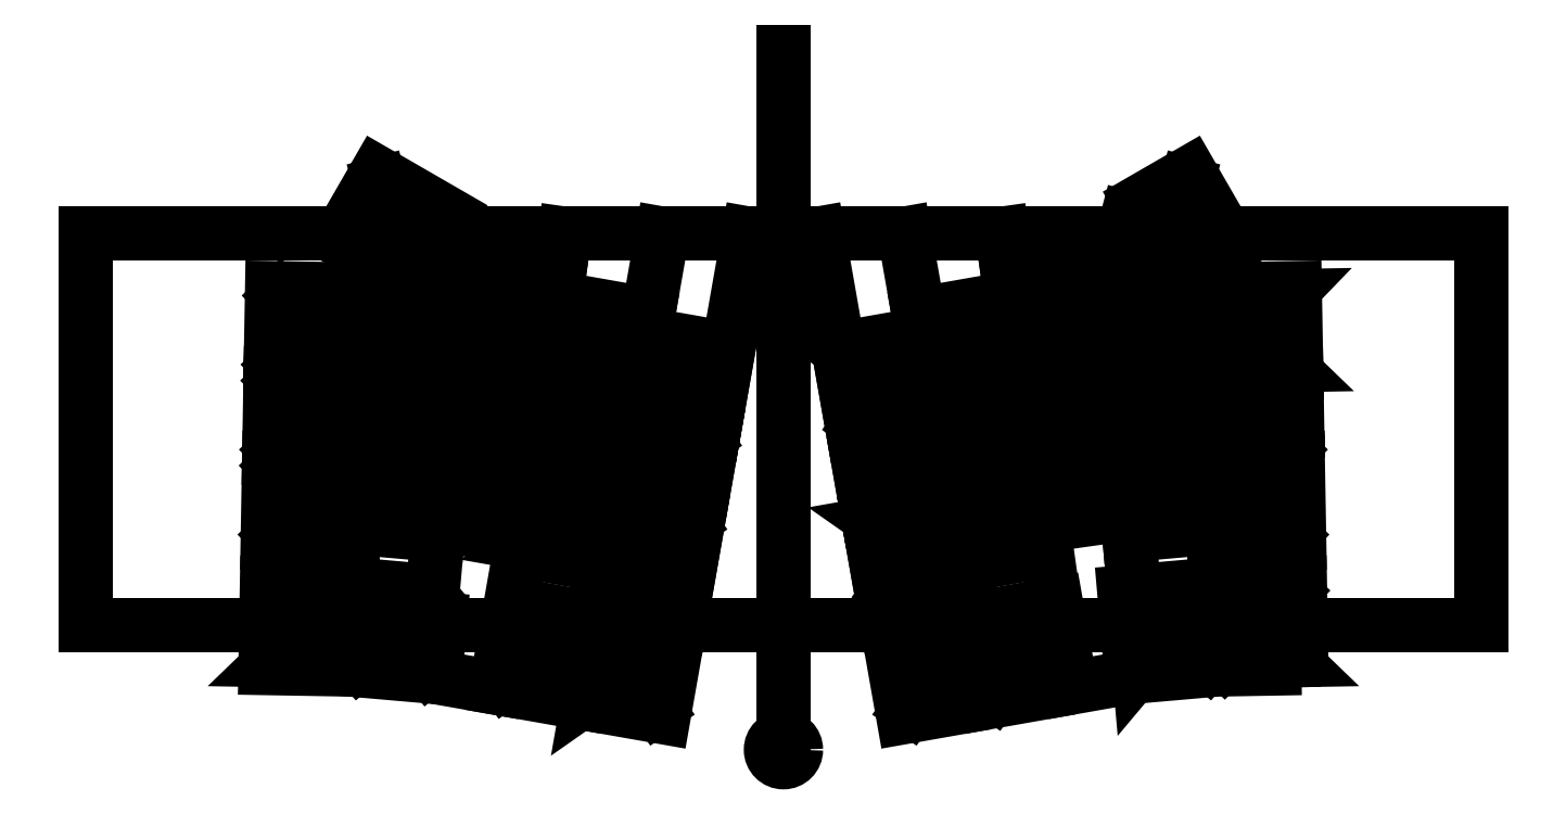
<metadata>
{"format":"dxf","ext":"dxf","renderer":"ezdxf+matplotlib","layout":"modelspace","background":"white","min_lineweight":24,"dpi":150}
</metadata>
<code>
0
SECTION
2
ENTITIES
0
LINE
8
0
10
139.5
20
78.16
30
0
11
139.5
21
0.009681
31
0
0
LWPOLYLINE
8
0
90
8
70
1
43
0
10
13.95
20
38.42
10
16.9
20
21.68
10
33.65
20
24.63
10
36.6
20
7.886
10
19.86
20
4.934
10
16.9
20
21.68
10
33.65
20
24.63
10
30.69
20
41.37
0
LWPOLYLINE
8
0
90
8
70
1
43
0
10
84.6
20
36.36
10
83.11
20
53.29
10
66.18
20
51.81
10
83.11
20
53.29
10
81.63
20
70.23
10
64.7
20
68.75
10
66.18
20
51.81
10
67.66
20
34.88
0
LINE
8
0
10
8.791e-21
20
0.009681
30
0
11
1.403e-15
21
78.16
31
0
0
LWPOLYLINE
8
0
90
3
70
1
43
0
10
62.68
20
54.04
10
50.93
20
38.46
10
64.6
20
40.38
0
LWPOLYLINE
8
0
90
4
70
1
43
0
10
81.66
20
51.56
10
69.12
20
36.61
10
67.91
20
50.36
10
82.86
20
37.81
0
LINE
8
0
10
70.71
20
0.009681
30
0
11
63.87
21
78.16
31
0
0
LINE
8
0
10
54.72
20
0.009681
30
0
11
43.74
21
78.16
31
0
0
LWPOLYLINE
8
0
90
4
70
1
43
0
10
47.84
20
32.82
10
45.44
20
46.41
10
31.85
20
44.01
10
34.25
20
30.42
0
LWPOLYLINE
8
0
90
3
70
1
43
0
10
28.9
20
60.75
10
31.3
20
47.16
10
42.49
20
63.15
0
LWPOLYLINE
8
0
90
12
70
1
43
0
10
102.8
20
33.3
10
102.5
20
50.3
10
85.54
20
50
10
85.25
20
67
10
102.2
20
67.3
10
102.5
20
50.3
10
85.54
20
50
10
85.84
20
33
10
102.8
20
33.3
10
103.1
20
16.3
10
86.14
20
16.01
10
85.84
20
33
0
LWPOLYLINE
8
0
90
4
70
1
43
0
10
47.2
20
53.48
10
49.57
20
36.65
10
66.41
20
39.02
10
64.04
20
55.85
0
LINE
8
0
10
37.99
20
0.009681
30
0
11
24.21
21
78.16
31
0
0
LINE
8
0
10
49.01
20
52.12
30
0
11
50.93
21
38.46
31
0
0
LWPOLYLINE
8
0
90
3
70
1
43
0
10
15.81
20
37.12
10
18.2
20
23.53
10
31.79
20
25.93
0
LINE
8
0
10
20.72
20
0.009681
30
0
11
6.944
21
78.16
31
0
0
LWPOLYLINE
8
0
90
8
70
1
43
0
10
49.69
20
31.52
10
46.74
20
48.26
10
30
20
45.31
10
27.05
20
62.05
10
43.79
20
65
10
46.74
20
48.26
10
30
20
45.31
10
32.95
20
28.57
0
LINE
8
0
10
86.42
20
0.009681
30
0
11
85.05
21
78.16
31
0
0
LWPOLYLINE
8
0
90
3
70
1
43
0
10
101
20
48.67
10
87.41
20
34.63
10
101.2
20
34.87
0
LINE
8
0
10
29.4
20
39.52
30
0
11
18.2
21
23.53
31
0
0
LWPOLYLINE
8
0
90
3
70
1
43
0
10
55.62
20
-11.3
10
53.22
20
2.288
10
39.63
20
-0.1088
0
LWPOLYLINE
8
0
90
3
70
1
43
0
10
80.18
20
68.5
10
67.63
20
53.55
10
81.38
20
54.75
0
LINE
8
0
10
87.17
20
48.43
30
0
11
101.2
21
34.87
31
0
0
LINE
8
0
10
87.17
20
48.43
30
0
11
87.41
21
34.63
31
0
0
LWPOLYLINE
8
0
90
4
70
1
43
0
10
66.56
20
81.86
10
75.06
20
67.14
10
89.78
20
75.64
10
81.28
20
90.36
0
LWPOLYLINE
8
0
90
4
70
1
43
0
10
68.74
20
81.28
10
75.64
20
69.33
10
87.59
20
76.23
10
80.69
20
88.18
0
LINE
8
0
10
1.403e-15
20
78.16
30
0
11
2.07e-15
21
114.5
31
0
0
LINE
8
0
10
49.01
20
52.12
30
0
11
64.6
21
40.38
31
0
0
LINE
8
0
10
1.403e-15
20
78.16
30
0
11
139.5
21
78.16
31
0
0
LWPOLYLINE
8
0
90
4
70
1
43
0
10
52.64
20
14.78
10
49.69
20
31.52
10
32.95
20
28.57
10
35.9
20
11.83
0
LWPOLYLINE
8
0
90
4
70
1
43
0
10
57.47
20
-12.6
10
54.52
20
4.141
10
37.78
20
1.189
10
40.73
20
-15.55
0
LINE
8
0
10
53.22
20
2.288
30
0
11
42.03
21
-13.7
31
0
0
LINE
8
0
10
42.03
20
-13.7
30
0
11
55.62
21
-11.3
31
0
0
LINE
8
0
10
51.38
20
35.29
30
0
11
53.3
21
21.62
31
0
0
LWPOLYLINE
8
0
90
3
70
1
43
0
10
50.79
20
16.08
10
48.39
20
29.67
10
34.8
20
27.27
0
LINE
8
0
10
39.63
20
-0.1088
30
0
11
42.03
21
-13.7
31
0
0
LINE
8
0
10
4.129e-19
20
0.009681
30
0
11
139.5
21
0.009681
31
0
0
LWPOLYLINE
8
0
90
4
70
1
43
0
10
49.57
20
36.65
10
51.94
20
19.82
10
68.77
20
22.18
10
66.41
20
39.02
0
LINE
8
0
10
31.85
20
44.01
30
0
11
47.84
21
32.82
31
0
0
LINE
8
0
10
45.44
20
46.41
30
0
11
34.25
21
30.42
31
0
0
LINE
8
0
10
48.39
20
29.67
30
0
11
37.2
21
13.68
31
0
0
LWPOLYLINE
8
0
90
3
70
1
43
0
10
87.71
20
17.63
10
101.5
20
17.88
10
101.3
20
31.67
0
LWPOLYLINE
8
0
90
3
70
1
43
0
10
69.39
20
33.42
10
84.34
20
20.88
10
70.6
20
19.67
0
LINE
8
0
10
31.3
20
47.16
30
0
11
44.89
21
49.56
31
0
0
LINE
8
0
10
37.2
20
13.68
30
0
11
50.79
21
16.08
31
0
0
LINE
8
0
10
69.12
20
36.61
30
0
11
82.86
21
37.81
31
0
0
LINE
8
0
10
28.9
20
60.75
30
0
11
44.89
21
49.56
31
0
0
LWPOLYLINE
8
0
90
4
70
1
43
0
10
86.08
20
19.42
10
84.6
20
36.36
10
67.66
20
34.88
10
69.14
20
17.94
0
LINE
8
0
10
84.34
20
20.88
30
0
11
83.14
21
34.62
31
0
0
LINE
8
0
10
87.47
20
31.43
30
0
11
87.71
21
17.63
31
0
0
LWPOLYLINE
8
0
90
4
70
1
43
0
10
40.73
20
-15.55
10
37.78
20
1.189
10
21.04
20
-1.763
10
23.99
20
-18.5
0
LINE
8
0
10
87.47
20
31.43
30
0
11
101.5
21
17.88
31
0
0
LINE
8
0
10
101.3
20
31.67
30
0
11
87.47
21
31.43
31
0
0
LWPOLYLINE
8
0
90
3
70
1
43
0
10
65.04
20
37.21
10
53.3
20
21.62
10
66.96
20
23.54
0
LINE
8
0
10
83.14
20
34.62
30
0
11
70.6
21
19.67
31
0
0
LINE
8
0
10
83.14
20
34.62
30
0
11
69.39
21
33.42
31
0
0
LWPOLYLINE
8
0
90
4
70
1
43
0
10
86.57
20
-8.974
10
85.09
20
7.961
10
68.16
20
6.48
10
69.64
20
-10.46
0
LWPOLYLINE
8
0
90
3
70
1
43
0
10
22.89
20
-3.061
10
25.29
20
-16.65
10
38.88
20
-14.25
0
LWPOLYLINE
8
0
90
3
70
1
43
0
10
83.64
20
6.228
10
69.89
20
5.025
10
71.09
20
-8.722
0
LWPOLYLINE
8
0
90
3
70
1
43
0
10
34.74
20
9.184
10
32.35
20
22.77
10
18.76
20
20.38
0
LINE
8
0
10
32.35
20
22.77
30
0
11
21.15
21
6.787
31
0
0
LINE
8
0
10
84.84
20
-7.519
30
0
11
83.64
21
6.228
31
0
0
CIRCLE
8
0
10
-4.338e-16
20
-25
30
0
40
2.5
210
0
220
0
230
1
0
LINE
8
0
10
69.89
20
5.025
30
0
11
84.84
21
-7.519
31
0
0
LINE
8
0
10
36.48
20
-0.6645
30
0
11
25.29
21
-16.65
31
0
0
LINE
8
0
10
34.8
20
27.27
30
0
11
37.2
21
13.68
31
0
0
LINE
8
0
10
71.09
20
-8.722
30
0
11
84.84
21
-7.519
31
0
0
LINE
8
0
10
0
20
0
30
0
11
-4.338e-16
21
-25
31
0
0
LINE
8
0
10
36.48
20
-0.6645
30
0
11
22.89
21
-3.061
31
0
0
LINE
8
0
10
18.76
20
20.38
30
0
11
21.15
21
6.787
31
0
0
LINE
8
0
10
21.15
20
6.787
30
0
11
34.74
21
9.184
31
0
0
LINE
8
0
10
57.47
20
-12.6
30
0
11
69.64
21
-10.46
31
0
0
LINE
8
0
10
38.88
20
-14.25
30
0
11
36.48
21
-0.6645
31
0
0
LINE
8
0
10
51.38
20
35.29
30
0
11
66.96
21
23.54
31
0
0
LINE
8
0
10
65.04
20
37.21
30
0
11
51.38
21
35.29
31
0
0
LWPOLYLINE
8
0
90
3
70
1
43
0
10
60.31
20
70.88
10
48.57
20
55.29
10
62.23
20
57.21
0
LINE
8
0
10
62.68
20
54.04
30
0
11
49.01
21
52.12
31
0
0
LWPOLYLINE
8
0
90
4
70
1
43
0
10
47.2
20
53.48
10
64.04
20
55.85
10
61.67
20
72.68
10
44.84
20
70.32
0
LINE
8
0
10
66.43
20
67.29
30
0
11
67.63
21
53.55
31
0
0
LINE
8
0
10
46.65
20
68.96
30
0
11
62.23
21
57.21
31
0
0
LINE
8
0
10
60.31
20
70.88
30
0
11
46.65
21
68.96
31
0
0
LINE
8
0
10
44.89
20
49.56
30
0
11
42.49
21
63.15
31
0
0
LINE
8
0
10
46.65
20
68.96
30
0
11
48.57
21
55.29
31
0
0
LWPOLYLINE
8
0
90
4
70
1
43
0
10
86.87
20
65.43
10
100.9
20
51.87
10
87.12
20
51.63
10
100.7
20
65.67
0
LWPOLYLINE
8
0
90
4
70
1
43
0
10
30.69
20
41.37
10
27.74
20
58.11
10
11
20
55.16
10
13.95
20
38.42
0
LWPOLYLINE
8
0
90
3
70
1
43
0
10
26.44
20
56.26
10
12.85
20
53.86
10
28.84
20
42.67
0
LINE
8
0
10
29.4
20
39.52
30
0
11
15.81
21
37.12
31
0
0
LINE
8
0
10
86.87
20
65.43
30
0
11
87.12
21
51.63
31
0
0
LINE
8
0
10
80.69
20
88.18
30
0
11
75.64
21
69.33
31
0
0
LINE
8
0
10
12.85
20
53.86
30
0
11
15.25
21
40.27
31
0
0
LINE
8
0
10
100.9
20
51.87
30
0
11
100.7
21
65.67
31
0
0
LINE
8
0
10
101
20
48.67
30
0
11
87.17
21
48.43
31
0
0
LINE
8
0
10
15.25
20
40.27
30
0
11
28.84
21
42.67
31
0
0
LINE
8
0
10
81.66
20
51.56
30
0
11
67.91
21
50.36
31
0
0
LINE
8
0
10
80.18
20
68.5
30
0
11
66.43
21
67.29
31
0
0
LINE
8
0
10
26.44
20
56.26
30
0
11
15.25
21
40.27
31
0
0
LINE
8
0
10
66.43
20
67.29
30
0
11
81.38
21
54.75
31
0
0
LINE
8
0
10
68.74
20
81.28
30
0
11
87.59
21
76.23
31
0
0
LINE
8
0
10
31.79
20
25.93
30
0
11
29.4
21
39.52
31
0
0
LWPOLYLINE
8
0
90
3
70
1
43
0
10
88.15
20
-7.346
10
101.9
20
-7.105
10
87.9
20
6.452
0
LWPOLYLINE
8
0
90
4
70
1
43
0
10
103.6
20
-8.677
10
103.3
20
8.32
10
86.28
20
8.024
10
86.57
20
-8.974
0
LINE
8
0
10
101.9
20
-7.105
30
0
11
101.7
21
6.693
31
0
0
LINE
8
0
10
101.7
20
6.693
30
0
11
88.15
21
-7.346
31
0
0
LINE
8
0
10
101.7
20
6.693
30
0
11
87.9
21
6.452
31
0
0
LWPOLYLINE
8
0
90
4
70
1
43
0
10
-26.44
20
56.26
10
-15.25
20
40.27
10
-12.85
20
53.86
10
-28.84
20
42.67
0
LWPOLYLINE
8
0
90
4
70
1
43
0
10
-19.86
20
4.934
10
-36.6
20
7.886
10
-33.65
20
24.63
10
-16.9
20
21.68
0
LWPOLYLINE
8
0
90
3
70
1
43
0
10
-42.03
20
-13.7
10
-55.62
20
-11.3
10
-53.22
20
2.288
0
LWPOLYLINE
8
0
90
4
70
1
43
0
10
-30
20
45.31
10
-32.95
20
28.57
10
-49.69
20
31.52
10
-46.74
20
48.26
0
LINE
8
0
10
-20.72
20
0.009681
30
0
11
-6.944
21
78.16
31
0
0
LWPOLYLINE
8
0
90
3
70
1
43
0
10
-15.81
20
37.12
10
-18.2
20
23.53
10
-29.4
20
39.52
0
LWPOLYLINE
8
0
90
3
70
1
43
0
10
-32.35
20
22.77
10
-18.76
20
20.38
10
-21.15
20
6.787
0
LWPOLYLINE
8
0
90
4
70
1
43
0
10
-32.95
20
28.57
10
-35.9
20
11.83
10
-52.64
20
14.78
10
-49.69
20
31.52
0
LWPOLYLINE
8
0
90
3
70
1
43
0
10
-36.48
20
-0.6645
10
-22.89
20
-3.061
10
-38.88
20
-14.25
0
LINE
8
0
10
-34.74
20
9.184
30
0
11
-32.35
21
22.77
31
0
0
LWPOLYLINE
8
0
90
8
70
1
43
0
10
-16.9
20
21.68
10
-33.65
20
24.63
10
-30.69
20
41.37
10
-13.95
20
38.42
10
-11
20
55.16
10
-27.74
20
58.11
10
-30.69
20
41.37
10
-13.95
20
38.42
0
LINE
8
0
10
-22.89
20
-3.061
30
0
11
-25.29
21
-16.65
31
0
0
LINE
8
0
10
1.403e-15
20
78.16
30
0
11
-139.5
21
78.16
31
0
0
LWPOLYLINE
8
0
90
4
70
1
43
0
10
-67.66
20
34.88
10
-69.14
20
17.94
10
-86.08
20
19.42
10
-84.6
20
36.36
0
LINE
8
0
10
-1.052e-17
20
0.009681
30
0
11
-139.5
21
0.009681
31
0
0
LWPOLYLINE
8
0
90
4
70
1
43
0
10
-30
20
45.31
10
-46.74
20
48.26
10
-43.79
20
65
10
-27.05
20
62.05
0
LWPOLYLINE
8
0
90
3
70
1
43
0
10
-84.34
20
20.88
10
-83.14
20
34.62
10
-70.6
20
19.67
0
LWPOLYLINE
8
0
90
4
70
1
43
0
10
-85.84
20
33
10
-86.14
20
16.01
10
-103.1
20
16.3
10
-102.8
20
33.3
0
LWPOLYLINE
8
0
90
4
70
1
43
0
10
-34.8
20
27.27
10
-50.79
20
16.08
10
-37.2
20
13.68
10
-48.39
20
29.67
0
LWPOLYLINE
8
0
90
4
70
1
43
0
10
-67.66
20
34.88
10
-84.6
20
36.36
10
-83.11
20
53.29
10
-66.18
20
51.81
0
LWPOLYLINE
8
0
90
4
70
1
43
0
10
-40.73
20
-15.55
10
-37.78
20
1.189
10
-21.04
20
-1.763
10
-23.99
20
-18.5
0
LWPOLYLINE
8
0
90
3
70
1
43
0
10
-34.25
20
30.42
10
-47.84
20
32.82
10
-45.44
20
46.41
0
LWPOLYLINE
8
0
90
8
70
1
43
0
10
-68.77
20
22.18
10
-66.41
20
39.02
10
-49.57
20
36.65
10
-47.2
20
53.48
10
-64.04
20
55.85
10
-66.41
20
39.02
10
-49.57
20
36.65
10
-51.94
20
19.82
0
LWPOLYLINE
8
0
90
3
70
1
43
0
10
-28.9
20
60.75
10
-44.89
20
49.56
10
-42.49
20
63.15
0
LWPOLYLINE
8
0
90
4
70
1
43
0
10
-101.3
20
31.67
10
-87.47
20
31.43
10
-87.71
20
17.63
10
-101.5
20
17.88
0
LWPOLYLINE
8
0
90
4
70
1
43
0
10
-37.78
20
1.189
10
-40.73
20
-15.55
10
-57.47
20
-12.6
10
-54.52
20
4.141
0
LWPOLYLINE
8
0
90
4
70
1
43
0
10
-87.41
20
34.63
10
-101.2
20
34.87
10
-101
20
48.67
10
-87.17
20
48.43
0
LINE
8
0
10
-87.47
20
31.43
30
0
11
-101.5
21
17.88
31
0
0
LINE
8
0
10
-101.3
20
31.67
30
0
11
-87.71
21
17.63
31
0
0
LWPOLYLINE
8
0
90
8
70
1
43
0
10
-85.84
20
33
10
-102.8
20
33.3
10
-102.5
20
50.3
10
-85.54
20
50
10
-85.25
20
67
10
-102.2
20
67.3
10
-102.5
20
50.3
10
-85.54
20
50
0
LINE
8
0
10
-31.85
20
44.01
30
0
11
-47.84
21
32.82
31
0
0
LINE
8
0
10
-31.3
20
47.16
30
0
11
-44.89
21
49.56
31
0
0
LWPOLYLINE
8
0
90
4
70
1
43
0
10
-101.7
20
6.693
10
-88.15
20
-7.346
10
-101.9
20
-7.105
10
-87.9
20
6.452
0
LINE
8
0
10
-101.9
20
-7.105
30
0
11
-101.7
21
6.693
31
0
0
LWPOLYLINE
8
0
90
4
70
1
43
0
10
-69.89
20
5.025
10
-71.09
20
-8.722
10
-84.84
20
-7.519
10
-83.64
20
6.228
0
LWPOLYLINE
8
0
90
4
70
1
43
0
10
-68.16
20
6.48
10
-69.64
20
-10.46
10
-86.57
20
-8.974
10
-85.09
20
7.961
0
LINE
8
0
10
-21.15
20
6.787
30
0
11
-34.74
21
9.184
31
0
0
LINE
8
0
10
-18.76
20
20.38
30
0
11
-34.74
21
9.184
31
0
0
LINE
8
0
10
-18.2
20
23.53
30
0
11
-31.79
21
25.93
31
0
0
LINE
8
0
10
-34.8
20
27.27
30
0
11
-37.2
21
13.68
31
0
0
LINE
8
0
10
-36.48
20
-0.6645
30
0
11
-25.29
21
-16.65
31
0
0
LINE
8
0
10
-51.38
20
35.29
30
0
11
-53.3
21
21.62
31
0
0
LINE
8
0
10
-26.44
20
56.26
30
0
11
-12.85
21
53.86
31
0
0
LINE
8
0
10
-28.9
20
60.75
30
0
11
-31.3
21
47.16
31
0
0
LINE
8
0
10
-15.81
20
37.12
30
0
11
-31.79
21
25.93
31
0
0
LINE
8
0
10
-37.99
20
0.009681
30
0
11
-24.21
21
78.16
31
0
0
LINE
8
0
10
-31.79
20
25.93
30
0
11
-29.4
21
39.52
31
0
0
LINE
8
0
10
-39.63
20
-0.1088
30
0
11
-42.03
21
-13.7
31
0
0
LINE
8
0
10
-50.79
20
16.08
30
0
11
-48.39
21
29.67
31
0
0
LINE
8
0
10
-53.22
20
2.288
30
0
11
-39.63
21
-0.1088
31
0
0
LINE
8
0
10
-39.63
20
-0.1088
30
0
11
-55.62
21
-11.3
31
0
0
LINE
8
0
10
-83.14
20
34.62
30
0
11
-69.39
21
33.42
31
0
0
LINE
8
0
10
-45.44
20
46.41
30
0
11
-31.85
21
44.01
31
0
0
LINE
8
0
10
-15.25
20
40.27
30
0
11
-28.84
21
42.67
31
0
0
LINE
8
0
10
-31.85
20
44.01
30
0
11
-34.25
21
30.42
31
0
0
LINE
8
0
10
-69.39
20
33.42
30
0
11
-84.34
21
20.88
31
0
0
LWPOLYLINE
8
0
90
3
70
1
43
0
10
-66.96
20
23.54
10
-65.04
20
37.21
10
-51.38
20
35.29
0
LINE
8
0
10
-69.39
20
33.42
30
0
11
-70.6
21
19.67
31
0
0
LINE
8
0
10
-42.49
20
63.15
30
0
11
-31.3
21
47.16
31
0
0
LINE
8
0
10
-69.12
20
36.61
30
0
11
-82.86
21
37.81
31
0
0
LINE
8
0
10
-25.29
20
-16.65
30
0
11
-38.88
21
-14.25
31
0
0
LINE
8
0
10
-68.74
20
81.28
30
0
11
-75.64
21
69.33
31
0
0
LWPOLYLINE
8
0
90
3
70
1
43
0
10
-67.91
20
50.36
10
-82.86
20
37.81
10
-81.66
20
51.56
0
LWPOLYLINE
8
0
90
3
70
1
43
0
10
-49.01
20
52.12
10
-50.93
20
38.46
10
-64.6
20
40.38
0
LWPOLYLINE
8
0
90
4
70
1
43
0
10
-83.11
20
53.29
10
-81.63
20
70.23
10
-64.7
20
68.75
10
-66.18
20
51.81
0
LINE
8
0
10
-86.87
20
65.43
30
0
11
-100.9
21
51.87
31
0
0
LWPOLYLINE
8
0
90
4
70
1
43
0
10
-100.9
20
51.87
10
-100.7
20
65.67
10
-86.87
20
65.43
10
-87.12
20
51.63
0
LWPOLYLINE
8
0
90
4
70
1
43
0
10
-47.2
20
53.48
10
-64.04
20
55.85
10
-61.67
20
72.68
10
-44.84
20
70.32
0
LWPOLYLINE
8
0
90
4
70
1
43
0
10
-89.78
20
75.64
10
-81.28
20
90.36
10
-66.56
20
81.86
10
-75.06
20
67.14
0
LWPOLYLINE
8
0
90
3
70
1
43
0
10
-81.38
20
54.75
10
-80.18
20
68.5
10
-66.43
20
67.29
0
LINE
8
0
10
-100.7
20
65.67
30
0
11
-87.12
21
51.63
31
0
0
LWPOLYLINE
8
0
90
3
70
1
43
0
10
-87.59
20
76.23
10
-80.69
20
88.18
10
-68.74
20
81.28
0
LINE
8
0
10
-80.69
20
88.18
30
0
11
-75.64
21
69.33
31
0
0
LINE
8
0
10
-75.64
20
69.33
30
0
11
-87.59
21
76.23
31
0
0
LINE
8
0
10
-86.42
20
0.009681
30
0
11
-85.05
21
78.16
31
0
0
LINE
8
0
10
-67.63
20
53.55
30
0
11
-81.38
21
54.75
31
0
0
LWPOLYLINE
8
0
90
4
70
1
43
0
10
-86.28
20
8.024
10
-86.57
20
-8.974
10
-103.6
20
-8.677
10
-103.3
20
8.32
0
LINE
8
0
10
-80.18
20
68.5
30
0
11
-67.63
21
53.55
31
0
0
LINE
8
0
10
-46.65
20
68.96
30
0
11
-62.23
21
57.21
31
0
0
LWPOLYLINE
8
0
90
4
70
1
43
0
10
-62.23
20
57.21
10
-60.31
20
70.88
10
-46.65
20
68.96
10
-48.57
20
55.29
0
LINE
8
0
10
-70.71
20
0.009681
30
0
11
-63.87
21
78.16
31
0
0
LINE
8
0
10
-62.68
20
54.04
30
0
11
-49.01
21
52.12
31
0
0
LINE
8
0
10
-101
20
48.67
30
0
11
-87.41
21
34.63
31
0
0
LINE
8
0
10
-60.31
20
70.88
30
0
11
-48.57
21
55.29
31
0
0
LINE
8
0
10
-62.68
20
54.04
30
0
11
-50.93
21
38.46
31
0
0
LINE
8
0
10
-67.91
20
50.36
30
0
11
-69.12
21
36.61
31
0
0
LINE
8
0
10
-87.17
20
48.43
30
0
11
-101.2
21
34.87
31
0
0
LINE
8
0
10
-57.47
20
-12.6
30
0
11
-69.64
21
-10.46
31
0
0
LINE
8
0
10
-65.04
20
37.21
30
0
11
-53.3
21
21.62
31
0
0
LINE
8
0
10
-66.43
20
67.29
30
0
11
-67.63
21
53.55
31
0
0
LINE
8
0
10
-54.72
20
0.009681
30
0
11
-43.74
21
78.16
31
0
0
LINE
8
0
10
-53.3
20
21.62
30
0
11
-66.96
21
23.54
31
0
0
LINE
8
0
10
-64.6
20
40.38
30
0
11
-62.68
21
54.04
31
0
0
LINE
8
0
10
-69.89
20
5.025
30
0
11
-84.84
21
-7.519
31
0
0
LINE
8
0
10
-87.9
20
6.452
30
0
11
-88.15
21
-7.346
31
0
0
LINE
8
0
10
-139.5
20
78.16
30
0
11
-139.5
21
0.009681
31
0
0
LINE
8
0
10
-81.66
20
51.56
30
0
11
-69.12
21
36.61
31
0
0
LINE
8
0
10
-83.64
20
6.228
30
0
11
-71.09
21
-8.722
31
0
0
ENDSEC
0
EOF

</code>
